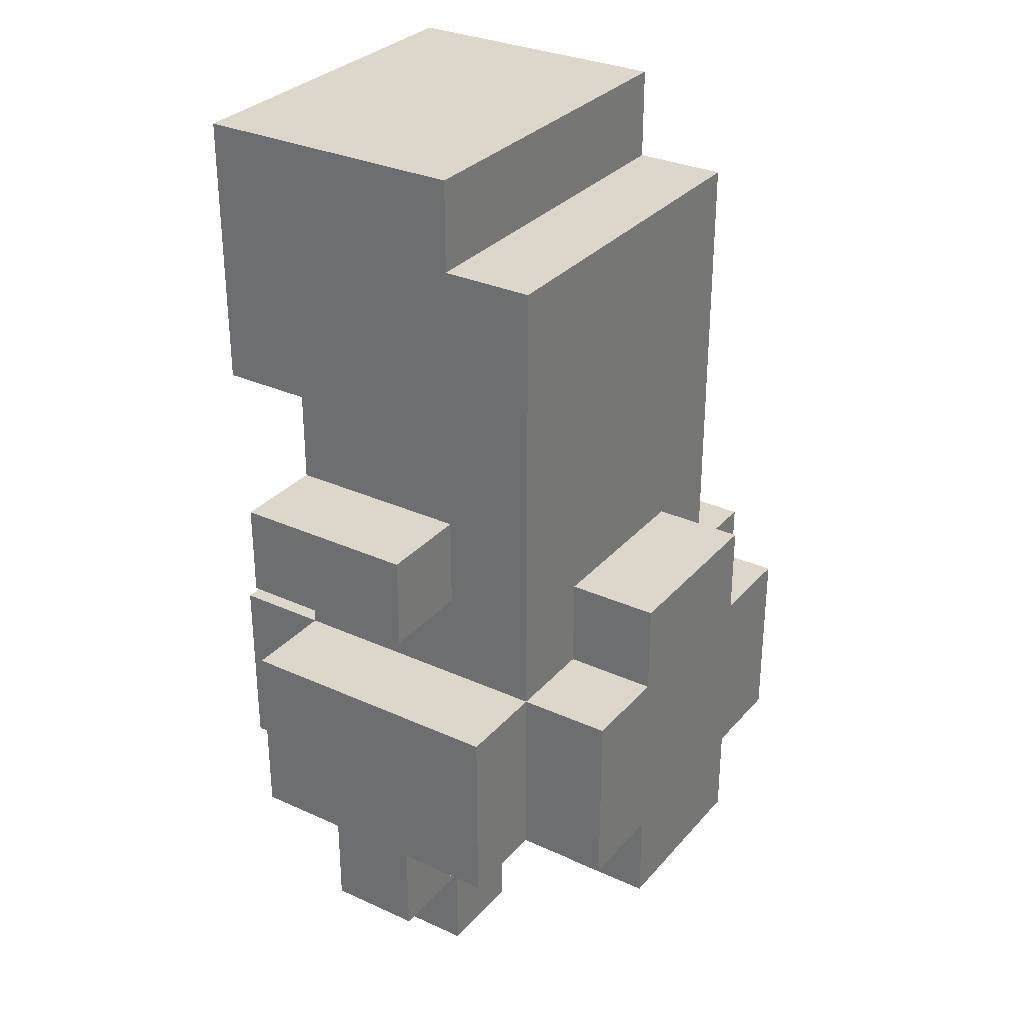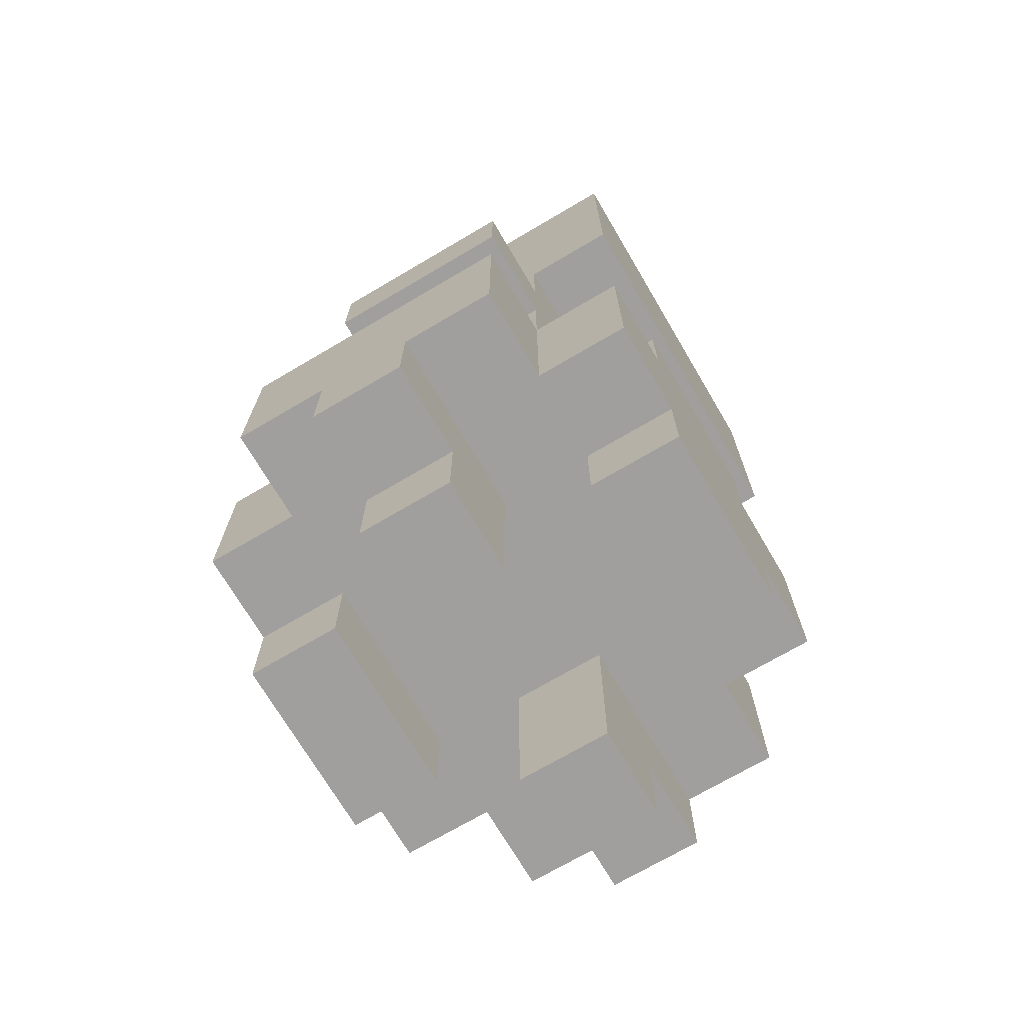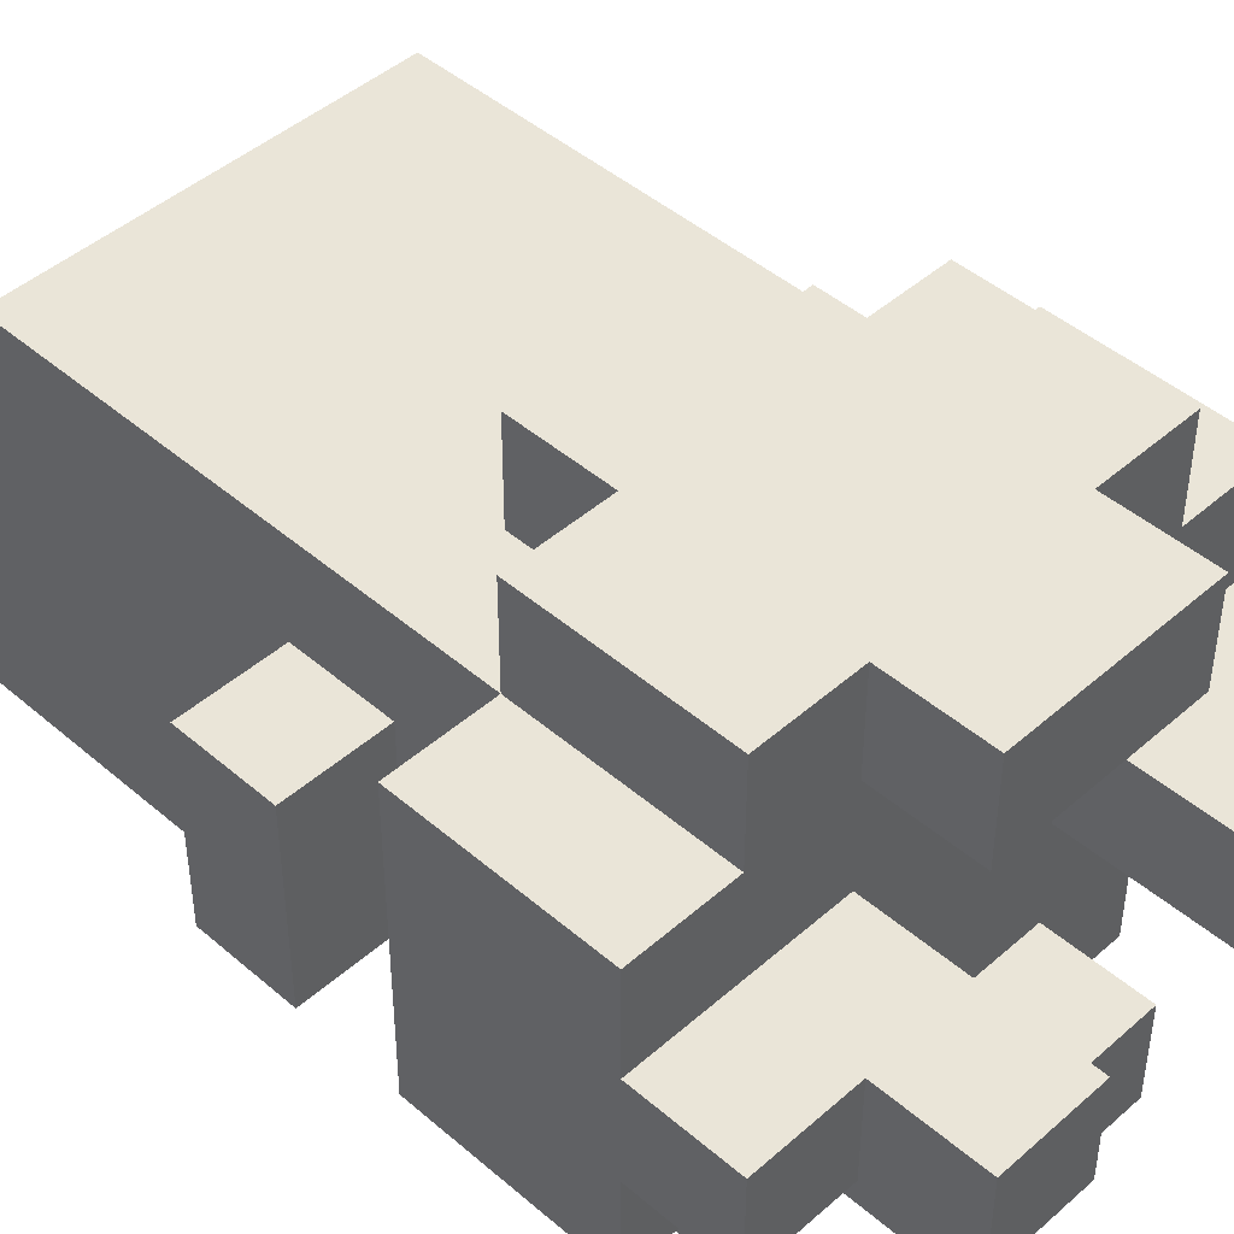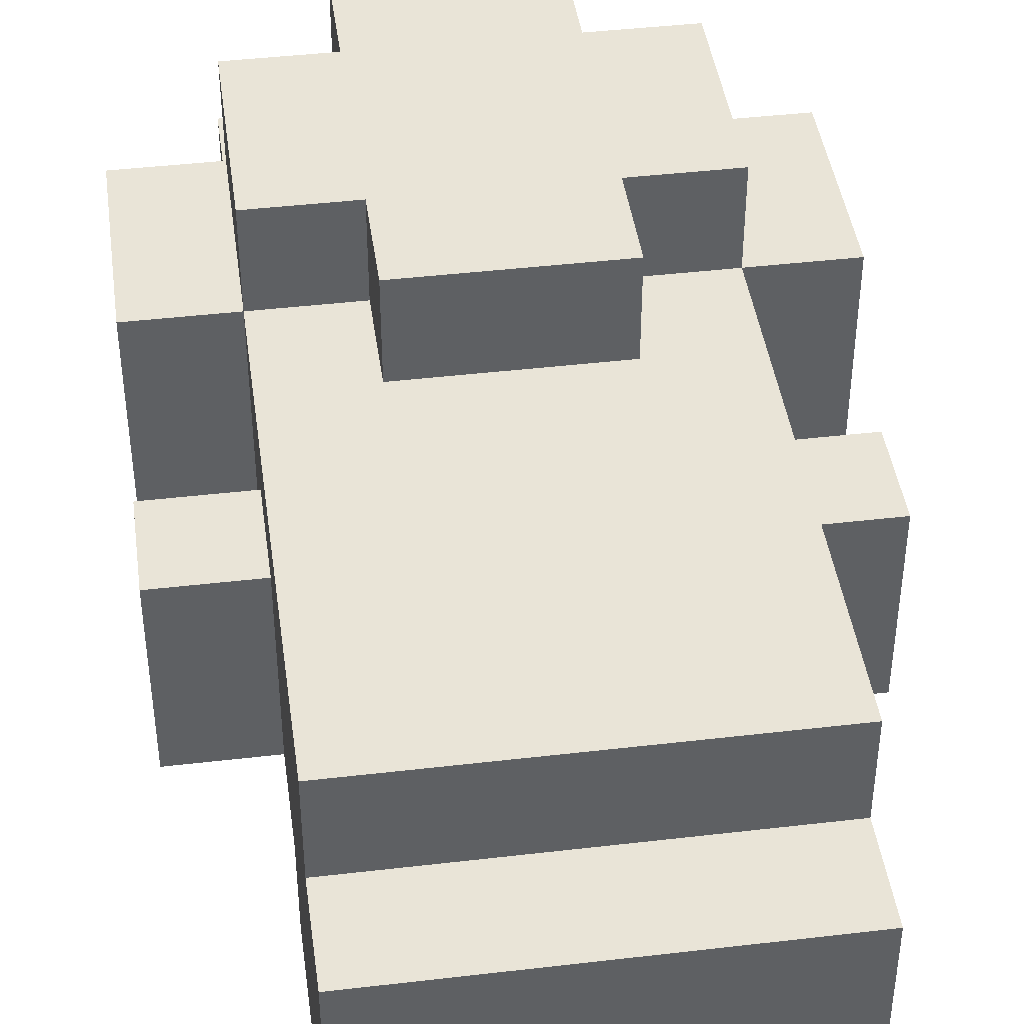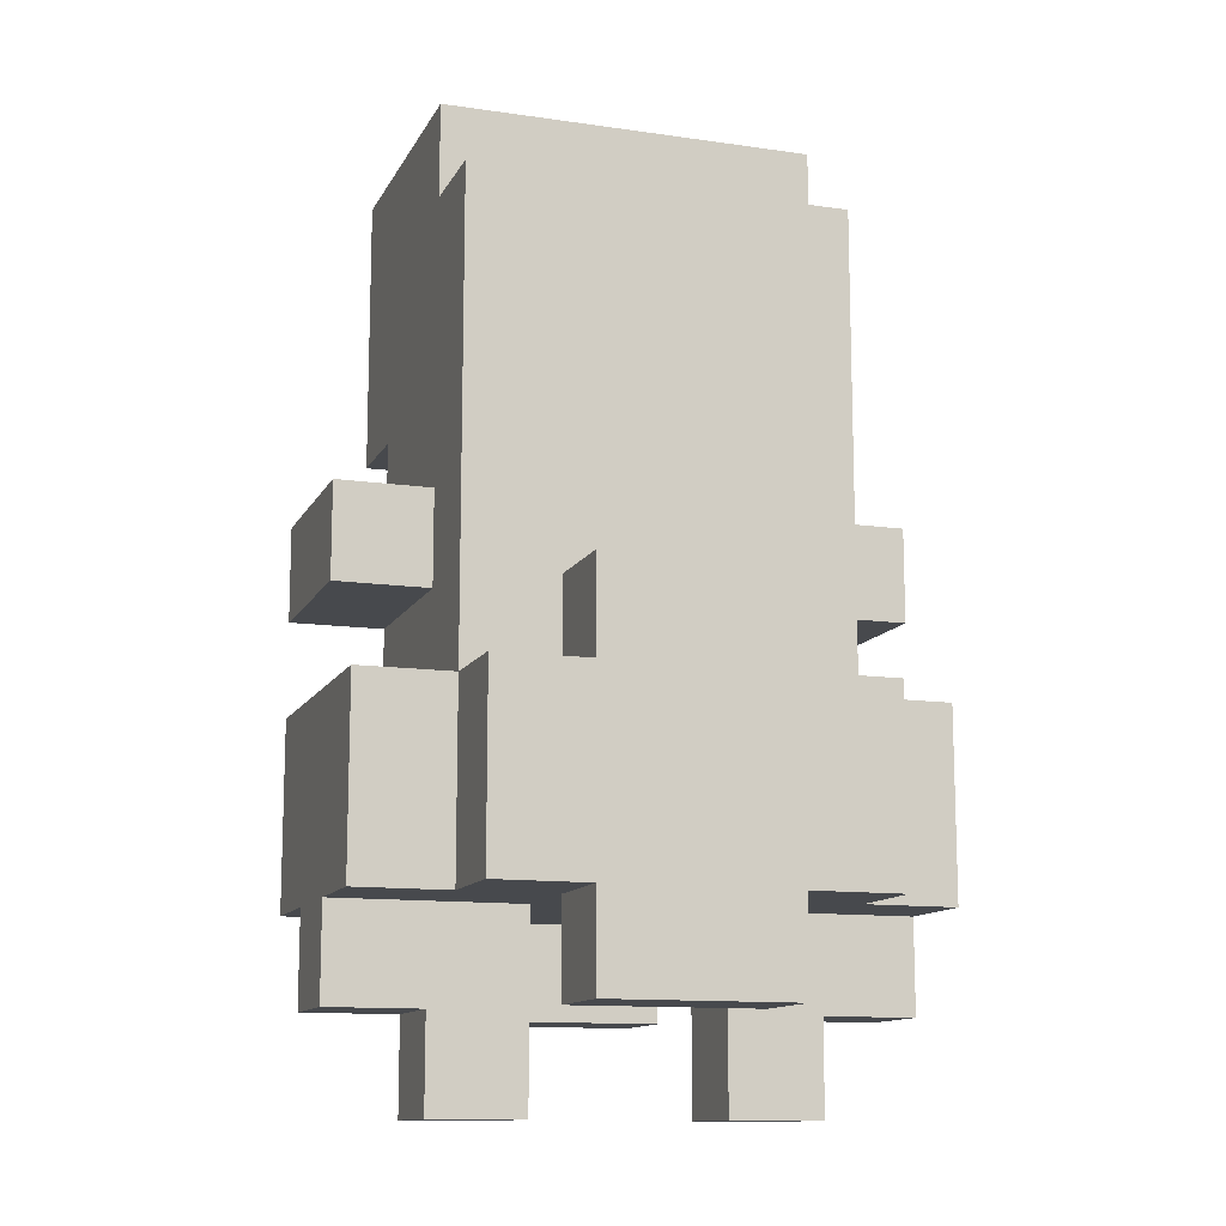
<metadata>
{"format":"obj","ext":"obj","renderer":"f3d","projection":"perspective","resolution":1024,"background":"white","views":[{"elev":30.7,"azim":-56.8,"up":"+Y"},{"elev":-71.4,"azim":120.5,"up":"+Y"},{"elev":45.4,"azim":-45.3,"up":"+Z"},{"elev":43.2,"azim":172.1,"up":"+Z"},{"elev":-12.4,"azim":-18.7,"up":"+Y"}]}
</metadata>
<code>
o
v -0.3 0.1 0
v -0.3 0.1 -0.1
v -0.3 0.2 0.1
v -0.3 0.2 0
v -0.3 0.2 -0.1
v -0.3 0.2 -0.2
v -0.3 0.4 0.1
v -0.3 0.4 -0.1
v -0.3 0.4 -0.2
v -0.3 0.5 0
v -0.3 0.5 -0.2
v -0.3 0.6 0
v -0.3 0.6 -0.2
v -0.2 0 0
v -0.2 0 -0.1
v -0.2 0.1 0
v -0.2 0.1 -0.1
v -0.2 0.2 0.2
v -0.2 0.2 0.1
v -0.2 0.2 -0.2
v -0.2 0.2 -0.3
v -0.2 0.4 0.2
v -0.2 0.4 0.1
v -0.2 0.4 -0.1
v -0.2 0.4 -0.2
v -0.2 0.4 -0.3
v -0.2 0.5 0.1
v -0.2 0.5 0
v -0.2 0.5 -0.2
v -0.2 0.6 0
v -0.2 0.6 -0.2
v -0.2 0.7 0.1
v -0.2 0.7 0
v -0.2 0.7 -0.2
v -0.2 0.7 -0.3
v -0.2 0.8 0.1
v -0.2 0.8 0
v -0.2 0.9 0.1
v -0.2 0.9 0
v -0.2 1 0
v -0.2 1 -0.3
v -0.1 0.1 0.2
v -0.1 0.1 0.1
v -0.1 0.1 -0.2
v -0.1 0.1 -0.3
v -0.1 0.2 0.2
v -0.1 0.2 0.1
v -0.1 0.2 -0.2
v -0.1 0.2 -0.3
v -0.1 0.4 0.2
v -0.1 0.4 0.1
v -0.1 0.4 -0.2
v -0.1 0.4 -0.3
v -0.1 0.5 0.2
v -0.1 0.5 0.1
v -0.1 0.5 -0.2
v -0.1 0.5 -0.3
v 0.1 0 0
v 0.1 0 -0.1
v 0.1 0.2 0
v 0.1 0.2 -0.1
v -0.1 0 0
v -0.1 0 -0.1
v -0.1 0.2 0
v -0.1 0.2 -0.1
v 0.1 0.1 0.2
v 0.1 0.1 0.1
v 0.1 0.1 -0.2
v 0.1 0.1 -0.3
v 0.1 0.2 0.2
v 0.1 0.2 0.1
v 0.1 0.2 -0.2
v 0.1 0.2 -0.3
v 0.1 0.4 0.2
v 0.1 0.4 0.1
v 0.1 0.4 -0.2
v 0.1 0.4 -0.3
v 0.1 0.5 0.2
v 0.1 0.5 0.1
v 0.1 0.5 -0.2
v 0.1 0.5 -0.3
v 0.2 0 0
v 0.2 0 -0.1
v 0.2 0.1 0
v 0.2 0.1 -0.1
v 0.2 0.2 0.2
v 0.2 0.2 0.1
v 0.2 0.2 -0.2
v 0.2 0.2 -0.3
v 0.2 0.4 0.2
v 0.2 0.4 0.1
v 0.2 0.4 -0.2
v 0.2 0.4 -0.3
v 0.2 0.5 0.1
v 0.2 0.5 0
v 0.2 0.5 -0.2
v 0.2 0.6 0
v 0.2 0.6 -0.2
v 0.2 0.7 0.1
v 0.2 0.7 -0.2
v 0.2 0.7 -0.3
v 0.2 0.8 0.1
v 0.2 0.8 0
v 0.2 0.9 0.1
v 0.2 0.9 0
v 0.2 1 0
v 0.2 1 -0.3
v 0.3 0.1 0
v 0.3 0.1 -0.1
v 0.3 0.2 0.1
v 0.3 0.2 0
v 0.3 0.2 -0.1
v 0.3 0.2 -0.2
v 0.3 0.4 0.1
v 0.3 0.4 -0.2
v 0.3 0.5 0
v 0.3 0.5 -0.2
v 0.3 0.6 0
v 0.3 0.6 -0.2
v -0.2 0.2 0.2
v -0.2 0.4 0.2
v -0.1 0.1 0.2
v -0.1 0.2 0.2
v -0.1 0.4 0.2
v -0.1 0.5 0.2
v 2.98e-08 0.4 0.2
v 2.98e-08 0.5 0.2
v 0.1 0.1 0.2
v 0.1 0.2 0.2
v 0.1 0.4 0.2
v 0.1 0.5 0.2
v 0.2 0.2 0.2
v 0.2 0.4 0.2
v -0.3 0.2 0.1
v -0.3 0.4 0.1
v -0.2 0.2 0.1
v -0.2 0.4 0.1
v -0.2 0.5 0.1
v -0.2 0.7 0.1
v -0.2 0.8 0.1
v -0.2 0.9 0.1
v -0.1 0.4 0.1
v -0.1 0.5 0.1
v -0.1 0.8 0.1
v -0.1 0.9 0.1
v 2.98e-08 0.5 0.1
v 2.98e-08 0.7 0.1
v 2.98e-08 0.8 0.1
v 0.1 0.4 0.1
v 0.1 0.5 0.1
v 0.1 0.8 0.1
v 0.1 0.9 0.1
v 0.2 0.2 0.1
v 0.2 0.4 0.1
v 0.2 0.5 0.1
v 0.2 0.7 0.1
v 0.2 0.8 0.1
v 0.2 0.9 0.1
v 0.3 0.2 0.1
v 0.3 0.4 0.1
v -0.3 0.1 0
v -0.3 0.2 0
v -0.3 0.5 0
v -0.3 0.6 0
v -0.2 0 0
v -0.2 0.1 0
v -0.2 0.2 0
v -0.2 0.5 0
v -0.2 0.6 0
v -0.2 0.9 0
v -0.2 1 0
v -0.1 0 0
v -0.1 0.2 0
v -0.1 0.9 0
v 0.1 0 0
v 0.1 0.2 0
v 0.1 0.9 0
v 0.2 0 0
v 0.2 0.1 0
v 0.2 0.2 0
v 0.2 0.5 0
v 0.2 0.6 0
v 0.2 0.9 0
v 0.2 1 0
v 0.3 0.1 0
v 0.3 0.2 0
v 0.3 0.5 0
v 0.3 0.6 0
v -0.1 0.1 -0.2
v -0.1 0.2 -0.2
v 0.1 0.1 -0.2
v 0.1 0.2 -0.2
v -0.1 0.1 0.1
v -0.1 0.2 0.1
v 0.1 0.1 0.1
v 0.1 0.2 0.1
v -0.3 0.1 -0.1
v -0.3 0.2 -0.1
v -0.2 0 -0.1
v -0.2 0.1 -0.1
v -0.2 0.2 -0.1
v -0.1 0 -0.1
v -0.1 0.2 -0.1
v 0.1 0 -0.1
v 0.1 0.2 -0.1
v 0.2 0 -0.1
v 0.2 0.1 -0.1
v 0.2 0.2 -0.1
v 0.3 0.1 -0.1
v 0.3 0.2 -0.1
v -0.3 0.2 -0.2
v -0.3 0.4 -0.2
v -0.3 0.5 -0.2
v -0.3 0.6 -0.2
v -0.2 0.2 -0.2
v -0.2 0.4 -0.2
v -0.2 0.5 -0.2
v -0.2 0.6 -0.2
v -0.2 0.7 -0.2
v -0.1 0.4 -0.2
v -0.1 0.5 -0.2
v 0.1 0.4 -0.2
v 0.1 0.5 -0.2
v 0.2 0.2 -0.2
v 0.2 0.4 -0.2
v 0.2 0.5 -0.2
v 0.2 0.6 -0.2
v 0.2 0.7 -0.2
v 0.3 0.2 -0.2
v 0.3 0.4 -0.2
v 0.3 0.5 -0.2
v 0.3 0.6 -0.2
v -0.2 0.2 -0.3
v -0.2 0.4 -0.3
v -0.2 0.7 -0.3
v -0.2 1 -0.3
v -0.1 0.1 -0.3
v -0.1 0.2 -0.3
v -0.1 0.4 -0.3
v -0.1 0.5 -0.3
v 0.1 0.1 -0.3
v 0.1 0.2 -0.3
v 0.1 0.4 -0.3
v 0.1 0.5 -0.3
v 0.2 0.2 -0.3
v 0.2 0.4 -0.3
v 0.2 0.7 -0.3
v 0.2 1 -0.3
v -0.2 0 0
v -0.1 0 0
v 0.1 0 0
v 0.2 0 0
v -0.2 0 -0.1
v -0.1 0 -0.1
v 0.1 0 -0.1
v 0.2 0 -0.1
v -0.1 0.1 0.2
v 0.1 0.1 0.2
v -0.1 0.1 0.1
v 0.1 0.1 0.1
v -0.3 0.1 0
v -0.2 0.1 0
v 0.2 0.1 0
v 0.3 0.1 0
v -0.3 0.1 -0.1
v -0.2 0.1 -0.1
v 0.2 0.1 -0.1
v 0.3 0.1 -0.1
v -0.1 0.1 -0.2
v 0.1 0.1 -0.2
v -0.1 0.1 -0.3
v 0.1 0.1 -0.3
v -0.2 0.2 0.2
v -0.1 0.2 0.2
v 0.1 0.2 0.2
v 0.2 0.2 0.2
v -0.3 0.2 0.1
v -0.2 0.2 0.1
v -0.1 0.2 0.1
v 0.1 0.2 0.1
v 0.2 0.2 0.1
v 0.3 0.2 0.1
v -0.3 0.2 0
v -0.2 0.2 0
v -0.1 0.2 0
v 0.1 0.2 0
v 0.2 0.2 0
v 0.3 0.2 0
v -0.3 0.2 -0.1
v -0.2 0.2 -0.1
v -0.1 0.2 -0.1
v 0.1 0.2 -0.1
v 0.2 0.2 -0.1
v 0.3 0.2 -0.1
v -0.3 0.2 -0.2
v -0.2 0.2 -0.2
v -0.1 0.2 -0.2
v 0.1 0.2 -0.2
v 0.2 0.2 -0.2
v 0.3 0.2 -0.2
v -0.2 0.2 -0.3
v -0.1 0.2 -0.3
v 0.1 0.2 -0.3
v 0.2 0.2 -0.3
v -0.3 0.5 0
v -0.2 0.5 0
v 0.2 0.5 0
v 0.3 0.5 0
v -0.3 0.5 -0.2
v -0.2 0.5 -0.2
v 0.2 0.5 -0.2
v 0.3 0.5 -0.2
v -0.2 0.7 -0.2
v 0.2 0.7 -0.2
v -0.2 0.7 -0.3
v 0.2 0.7 -0.3
v -0.2 0.4 0.2
v -0.1 0.4 0.2
v 0.1 0.4 0.2
v 0.2 0.4 0.2
v -0.3 0.4 0.1
v -0.2 0.4 0.1
v -0.1 0.4 0.1
v 0.1 0.4 0.1
v 0.2 0.4 0.1
v 0.3 0.4 0.1
v -0.3 0.4 -0.1
v -0.2 0.4 -0.1
v -0.3 0.4 -0.2
v -0.2 0.4 -0.2
v -0.1 0.4 -0.2
v 0.1 0.4 -0.2
v 0.2 0.4 -0.2
v 0.3 0.4 -0.2
v -0.2 0.4 -0.3
v -0.1 0.4 -0.3
v 0.1 0.4 -0.3
v 0.2 0.4 -0.3
v -0.1 0.5 0.2
v 2.98e-08 0.5 0.2
v 0.1 0.5 0.2
v -0.1 0.5 0.1
v 2.98e-08 0.5 0.1
v 0.1 0.5 0.1
v -0.1 0.5 -0.2
v 0.1 0.5 -0.2
v -0.1 0.5 -0.3
v 0.1 0.5 -0.3
v -0.3 0.6 0
v -0.2 0.6 0
v 0.2 0.6 0
v 0.3 0.6 0
v -0.3 0.6 -0.2
v -0.2 0.6 -0.2
v 0.2 0.6 -0.2
v 0.3 0.6 -0.2
v -0.2 0.9 0.1
v -0.1 0.9 0.1
v 0.1 0.9 0.1
v 0.2 0.9 0.1
v -0.2 0.9 0
v -0.1 0.9 0
v 0.1 0.9 0
v 0.2 0.9 0
v -0.2 1 0
v 0.2 1 0
v -0.2 1 -0.3
v 0.2 1 -0.3
f 4 2 1
f 5 2 4
f 7 4 3
f 7 5 4
f 8 6 5
f 8 5 7
f 9 6 8
f 12 11 10
f 13 11 12
f 16 15 14
f 17 15 16
f 22 19 18
f 23 19 22
f 25 21 20
f 26 21 25
f 27 24 23
f 27 25 24
f 28 25 27
f 29 25 28
f 30 28 27
f 32 30 27
f 32 31 30
f 33 31 32
f 34 31 33
f 36 33 32
f 37 34 33
f 37 33 36
f 37 35 34
f 38 37 36
f 39 35 37
f 39 37 38
f 40 35 39
f 41 35 40
f 46 43 42
f 47 43 46
f 48 45 44
f 49 45 48
f 54 51 50
f 55 51 54
f 56 53 52
f 57 53 56
f 60 59 58
f 61 59 60
f 62 63 64
f 64 63 65
f 66 67 70
f 70 67 71
f 68 69 72
f 72 69 73
f 74 75 78
f 78 75 79
f 76 77 80
f 80 77 81
f 82 83 84
f 84 83 85
f 86 87 90
f 90 87 91
f 88 89 92
f 92 89 93
f 91 92 94
f 94 92 95
f 95 92 96
f 94 95 97
f 94 97 99
f 97 98 99
f 99 98 100
f 99 100 102
f 100 101 102
f 102 101 103
f 102 103 104
f 103 101 105
f 104 103 105
f 105 101 106
f 106 101 107
f 108 109 111
f 111 109 112
f 110 111 114
f 112 113 114
f 111 112 114
f 114 113 115
f 116 117 118
f 118 117 119
f 123 121 120
f 124 121 123
f 126 123 122
f 126 125 124
f 126 124 123
f 127 125 126
f 128 126 122
f 129 126 128
f 130 127 126
f 130 126 129
f 131 127 130
f 132 130 129
f 133 130 132
f 136 135 134
f 137 135 136
f 142 138 137
f 143 139 138
f 143 138 142
f 144 141 140
f 144 140 139
f 145 141 144
f 146 139 143
f 147 144 139
f 147 139 146
f 148 145 144
f 148 144 147
f 150 147 146
f 151 145 148
f 151 148 147
f 152 145 151
f 154 150 149
f 155 147 150
f 155 150 154
f 156 151 147
f 156 147 155
f 157 152 151
f 157 151 156
f 158 152 157
f 159 154 153
f 160 154 159
f 166 162 161
f 167 162 166
f 168 164 163
f 169 164 168
f 172 167 166
f 172 166 165
f 173 167 172
f 174 171 170
f 177 171 174
f 178 176 175
f 179 176 178
f 180 176 179
f 183 171 177
f 184 171 183
f 185 180 179
f 186 180 185
f 187 182 181
f 188 182 187
f 191 190 189
f 192 190 191
f 193 194 195
f 195 194 196
f 197 198 200
f 200 198 201
f 199 200 202
f 200 201 202
f 202 201 203
f 204 205 206
f 206 205 207
f 207 205 208
f 207 208 209
f 209 208 210
f 211 212 215
f 215 212 216
f 213 214 217
f 217 214 218
f 216 217 220
f 217 218 220
f 220 218 221
f 221 218 223
f 222 223 225
f 223 218 226
f 225 223 226
f 218 219 227
f 226 218 227
f 227 219 228
f 224 225 229
f 229 225 230
f 226 227 231
f 231 227 232
f 233 234 238
f 238 234 239
f 237 238 241
f 239 240 241
f 238 239 241
f 241 240 242
f 242 240 243
f 243 240 244
f 242 243 245
f 245 243 246
f 235 236 247
f 247 236 248
f 253 250 249
f 254 250 253
f 255 252 251
f 256 252 255
f 259 258 257
f 260 258 259
f 265 262 261
f 266 262 265
f 267 264 263
f 268 264 267
f 271 270 269
f 272 270 271
f 278 274 273
f 279 274 278
f 280 276 275
f 281 276 280
f 283 278 277
f 284 279 278
f 284 278 283
f 284 280 279
f 284 281 280
f 285 281 284
f 286 281 285
f 287 282 281
f 287 281 286
f 288 282 287
f 291 286 285
f 292 286 291
f 295 290 289
f 296 291 290
f 296 290 295
f 296 292 291
f 296 293 292
f 297 293 296
f 298 293 297
f 299 294 293
f 299 293 298
f 300 294 299
f 301 297 296
f 302 297 301
f 303 299 298
f 304 299 303
f 309 306 305
f 310 306 309
f 311 308 307
f 312 308 311
f 315 314 313
f 316 314 315
f 317 318 322
f 322 318 323
f 319 320 324
f 324 320 325
f 321 322 327
f 327 322 328
f 327 328 329
f 329 328 330
f 325 326 333
f 333 326 334
f 330 331 335
f 335 331 336
f 332 333 337
f 337 333 338
f 339 340 342
f 340 341 343
f 342 340 343
f 343 341 344
f 345 346 347
f 347 346 348
f 349 350 353
f 353 350 354
f 351 352 355
f 355 352 356
f 357 358 361
f 358 359 362
f 361 358 362
f 359 360 363
f 362 359 363
f 363 360 364
f 365 366 367
f 367 366 368

</code>
